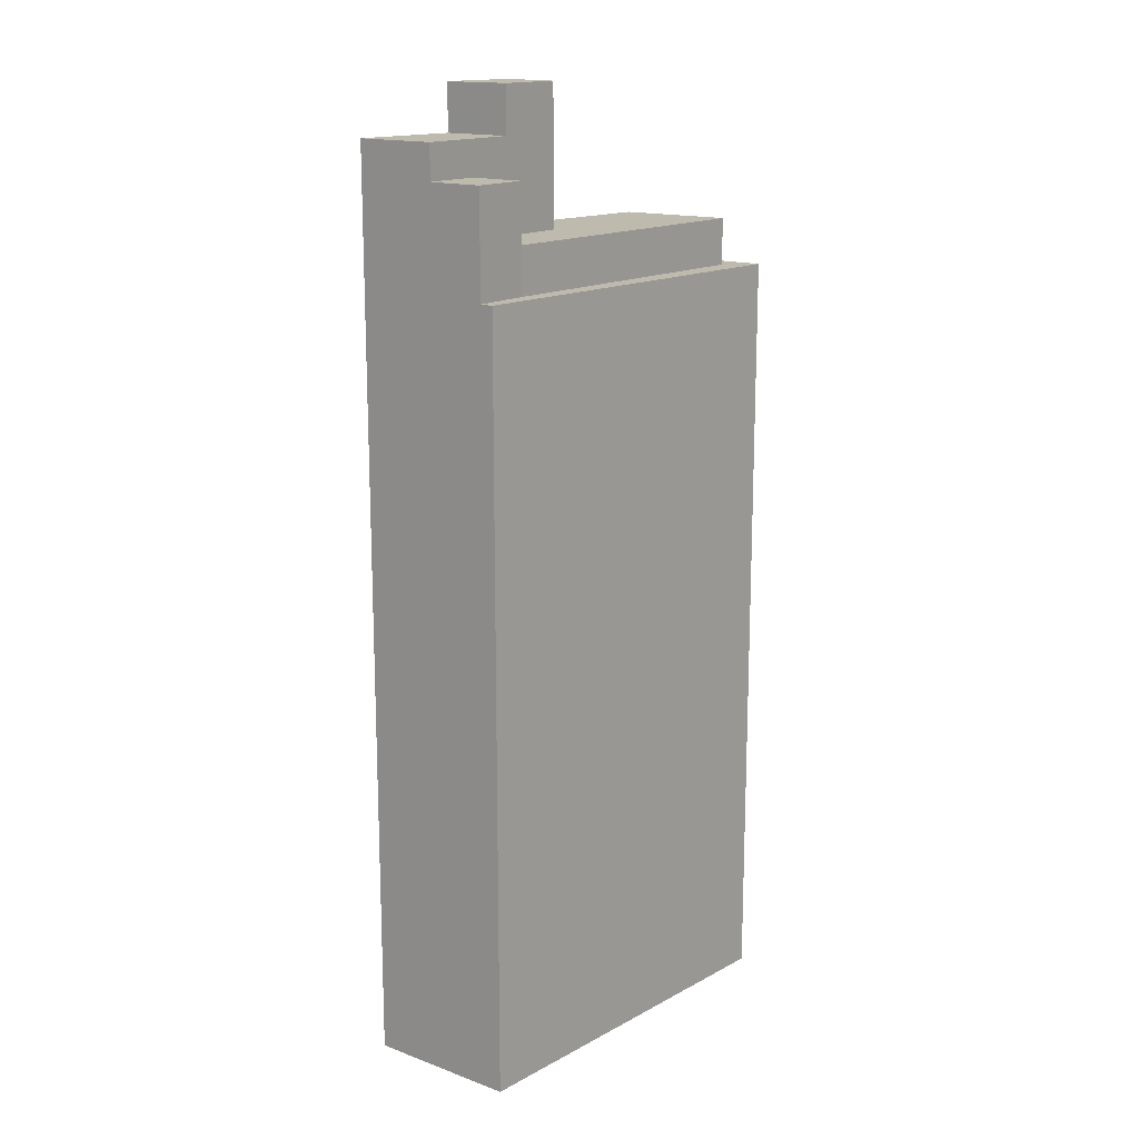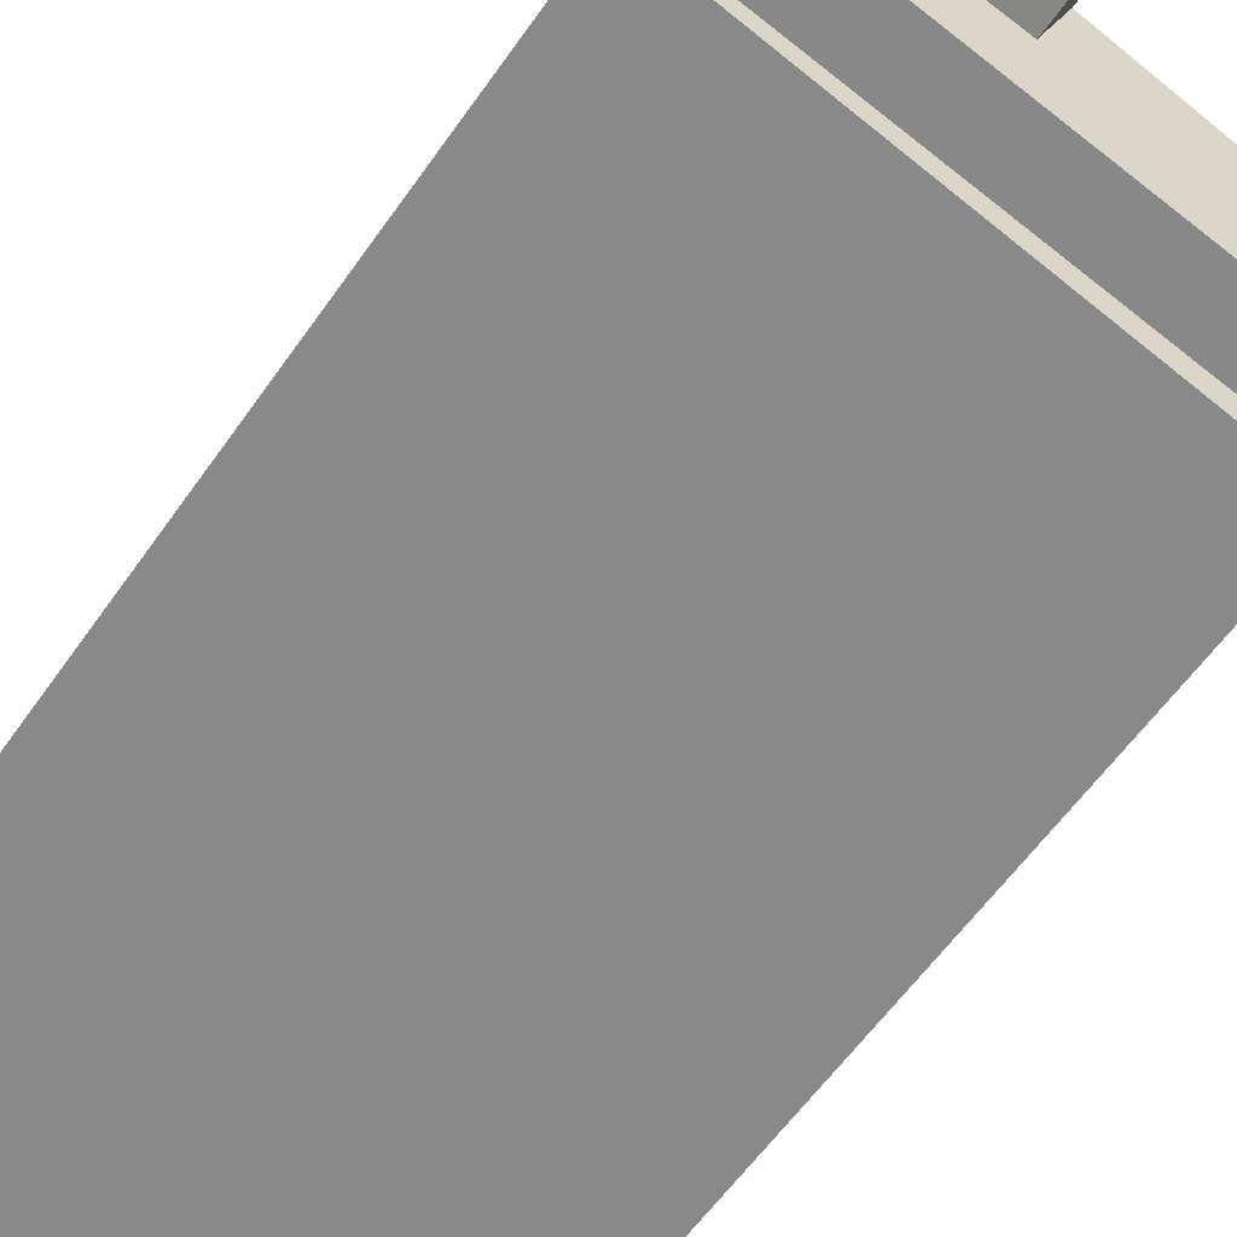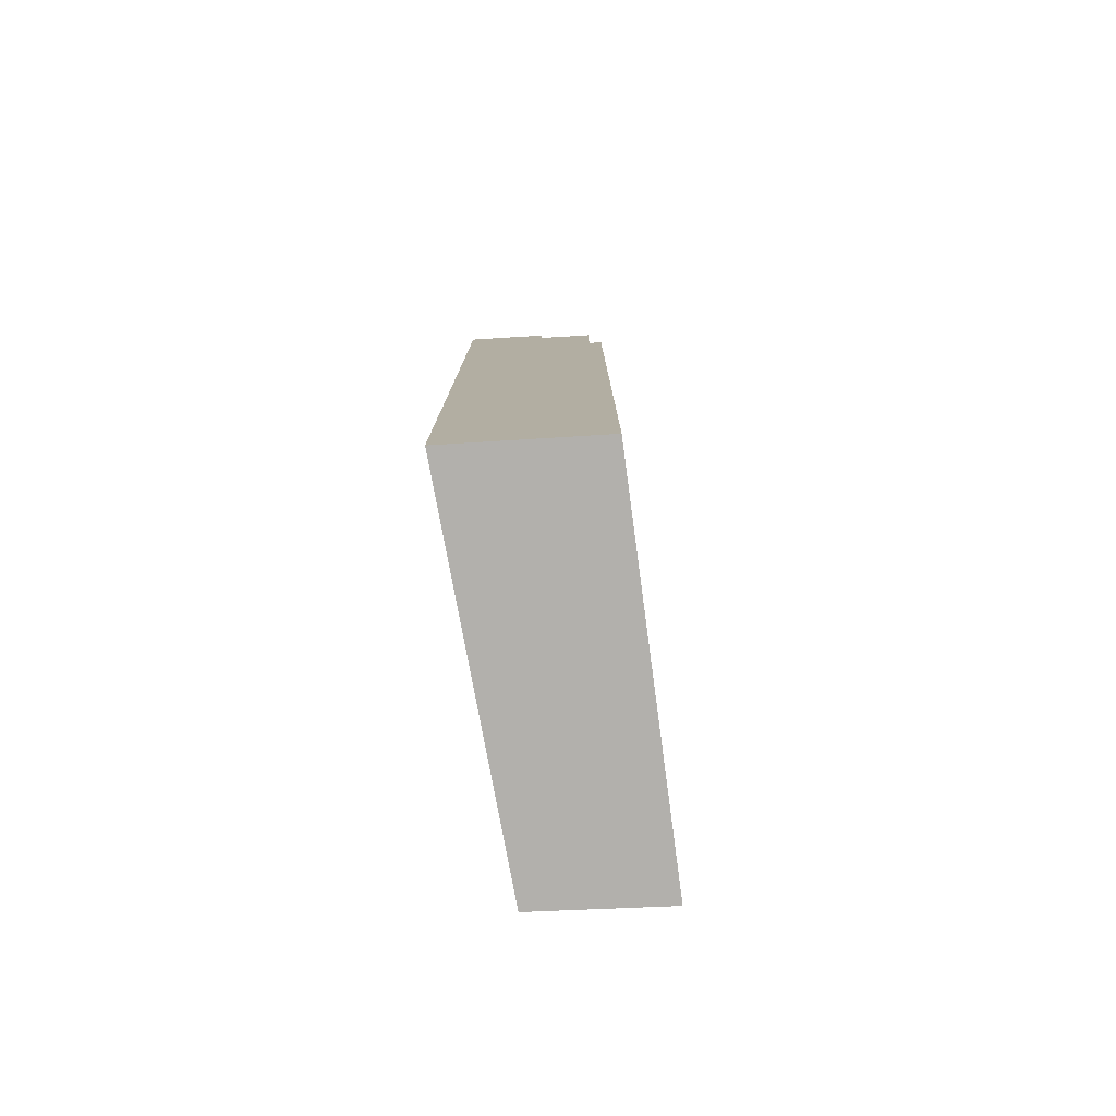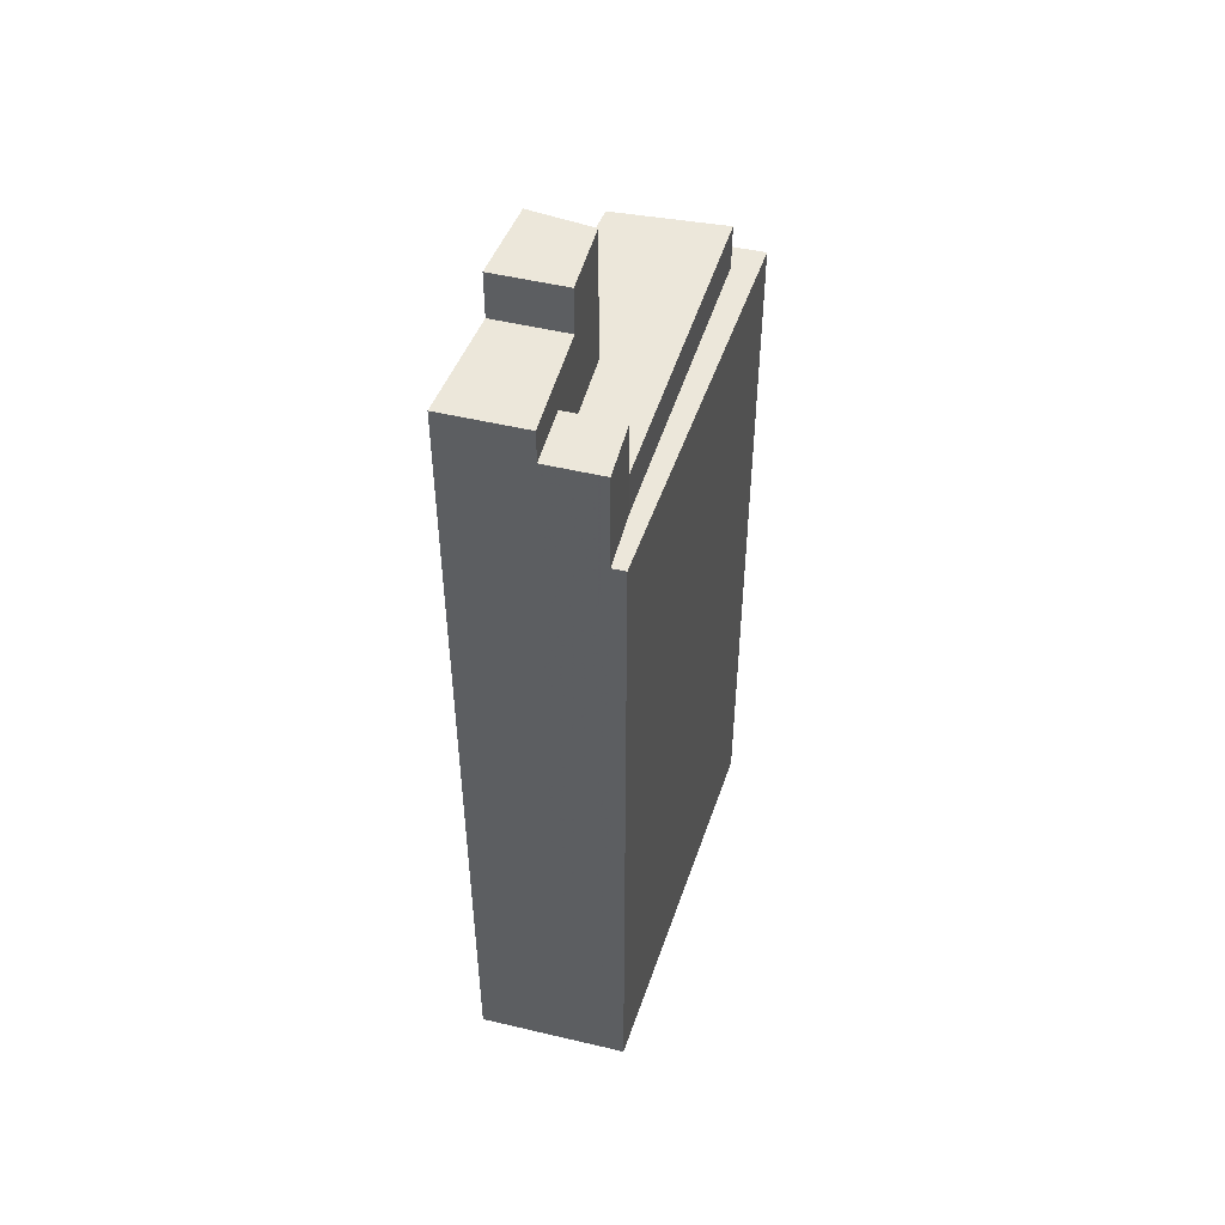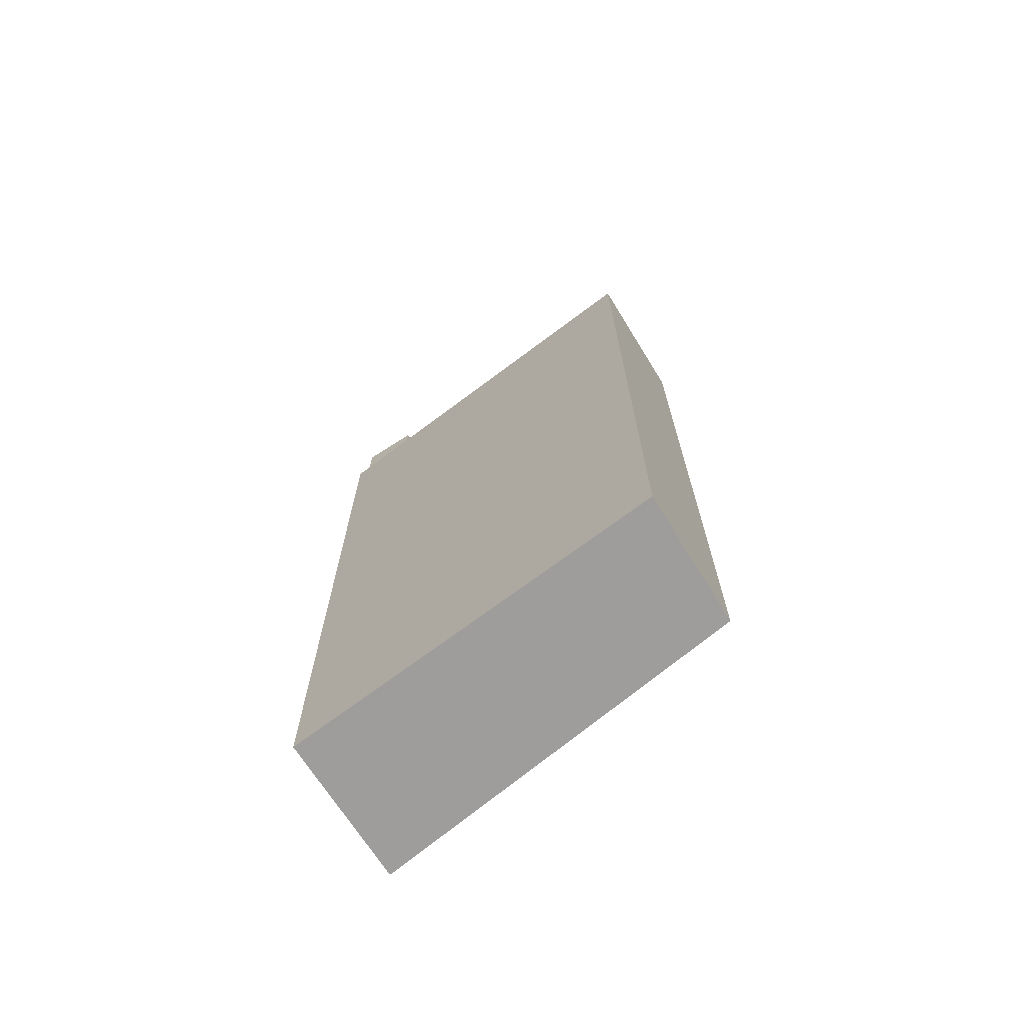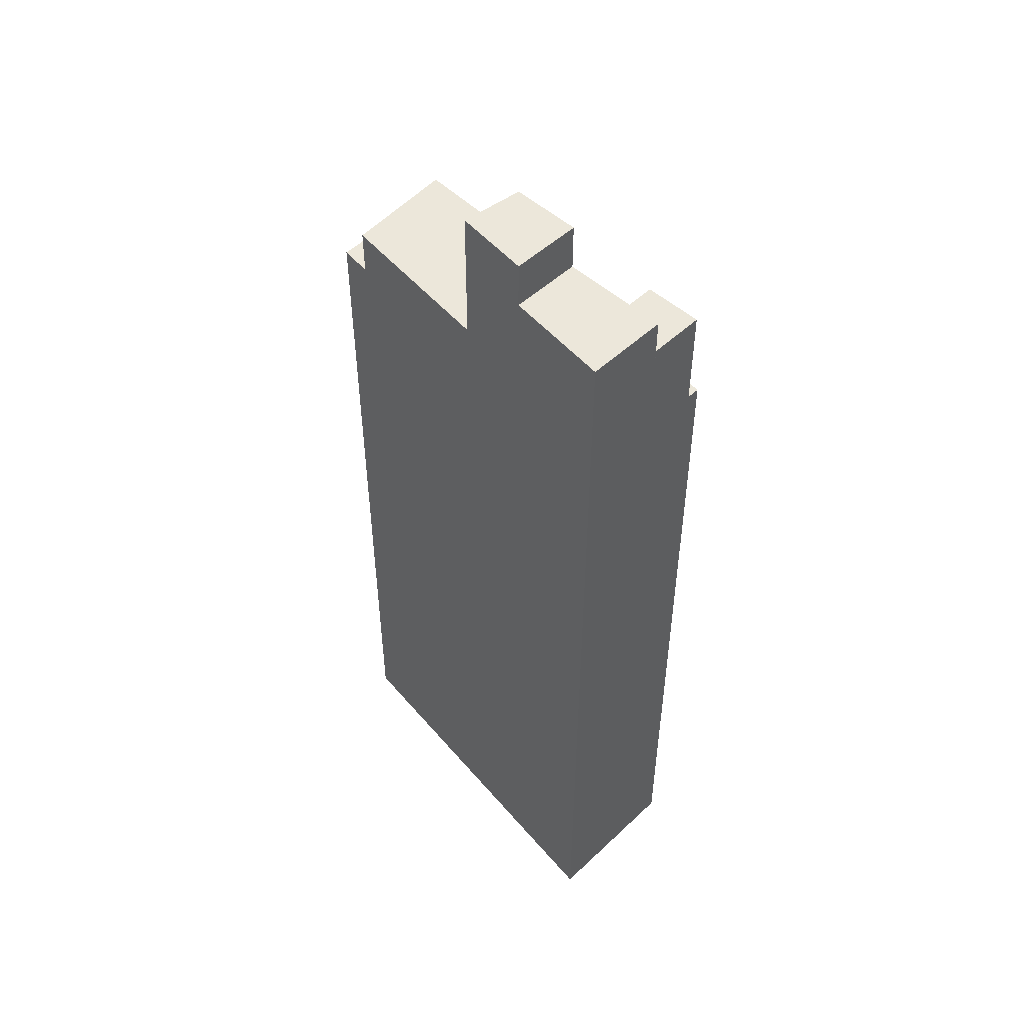
<metadata>
{"format":"obj","ext":"obj","renderer":"f3d","projection":"perspective","resolution":1024,"background":"white","views":[{"elev":15.6,"azim":111.3,"up":"+Y"},{"elev":-55.8,"azim":146.3,"up":"+Z"},{"elev":-78.7,"azim":77.2,"up":"+Y"},{"elev":50.6,"azim":88.2,"up":"+Y"},{"elev":-70.6,"azim":-163.5,"up":"+Y"},{"elev":50.4,"azim":28.0,"up":"+Y"}]}
</metadata>
<code>
v -501.6 -265.7 118.1
v -508.5 -265.7 115.1
v -513.6 -265.7 112.9
v -517.5 -265.7 111.2
v -523.5 -265.7 108.6
v -524.9 -265.7 108
v -526.9 -265.7 107.1
v -527.1 -265.7 107.1
v -524.6 -265.7 97.87
v -524.4 -265.7 97.95
v -510.2 -265.7 103.2
v -498.5 -265.7 107.6
v -498.8 -265.7 108.5
v -499.9 -265.7 112.4
v -503.8 -200.8 111.2
v -499.9 -200.8 112.4
v -501.6 -200.8 118.1
v -508.5 -200.8 115.1
v -507.1 -200.8 110.2
v -507.1 -197.4 110.2
v -508.5 -197.4 115.1
v -513.6 -197.4 112.9
v -511.9 -197.4 108.8
v -498.8 -203.2 108.5
v -499.9 -203.2 112.4
v -503.8 -203.2 111.2
v -502.7 -203.2 107.4
v -502.7 -207.3 107.4
v -503.8 -207.3 111.2
v -507.1 -207.3 110.2
v -511.9 -207.3 108.8
v -513.6 -207.3 112.9
v -517.5 -207.3 111.2
v -523.5 -207.3 108.6
v -524.9 -207.3 108
v -523.3 -207.3 100.2
v -524.4 -210.6 97.95
v -510.2 -210.6 103.2
v -498.5 -210.6 107.6
v -498.8 -210.6 108.5
v -502.7 -210.6 107.4
v -523.3 -210.6 100.2
v -524.9 -210.6 108
v -526.9 -210.6 107.1
v -527.1 -210.6 107.1
v -524.6 -210.6 97.87
g CityEngineShapeMaterial_305
f 2 1 14 13 12 11 10 9 8 7 6 5 4 3
f 16 15 19 18 17
f 21 20 23 22
f 25 24 27 26
f 29 28 36 35 34 33 32 31 30
f 38 37 46 45 44 43 42 41 40 39
f 36 42 43 35
f 42 41 28 36
f 41 40 24 27
f 23 31 32 22
f 31 30 20 23
f 30 29 15 19
f 27 28 29 26
f 26 25 16 15
f 19 18 21 20
f 1 14 16 17
f 14 13 24 25
f 13 12 39 40
f 12 11 38 39
f 11 10 37 38
f 10 9 46 37
f 9 8 45 46
f 8 7 44 45
f 7 6 43 44
f 6 5 34 35
f 5 4 33 34
f 4 3 32 33
f 3 2 21 22
f 2 1 17 18

</code>
